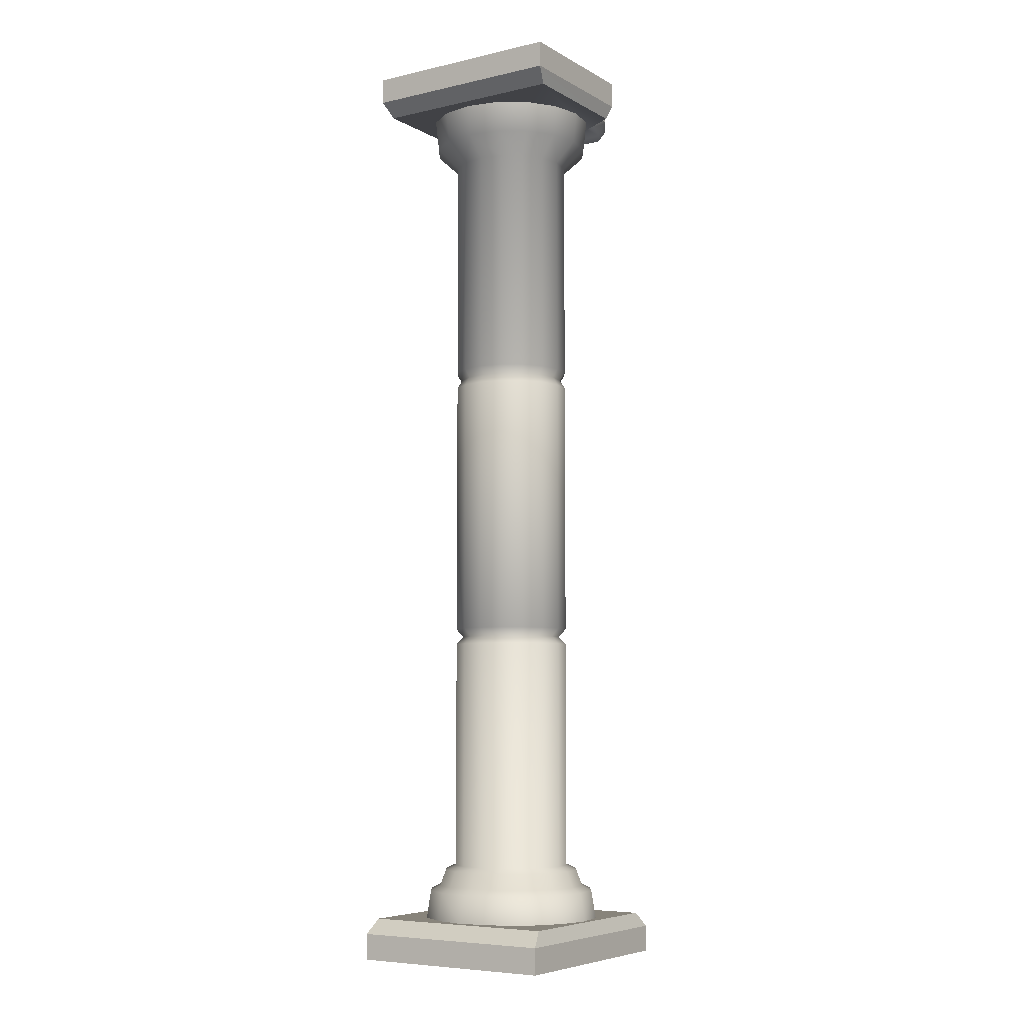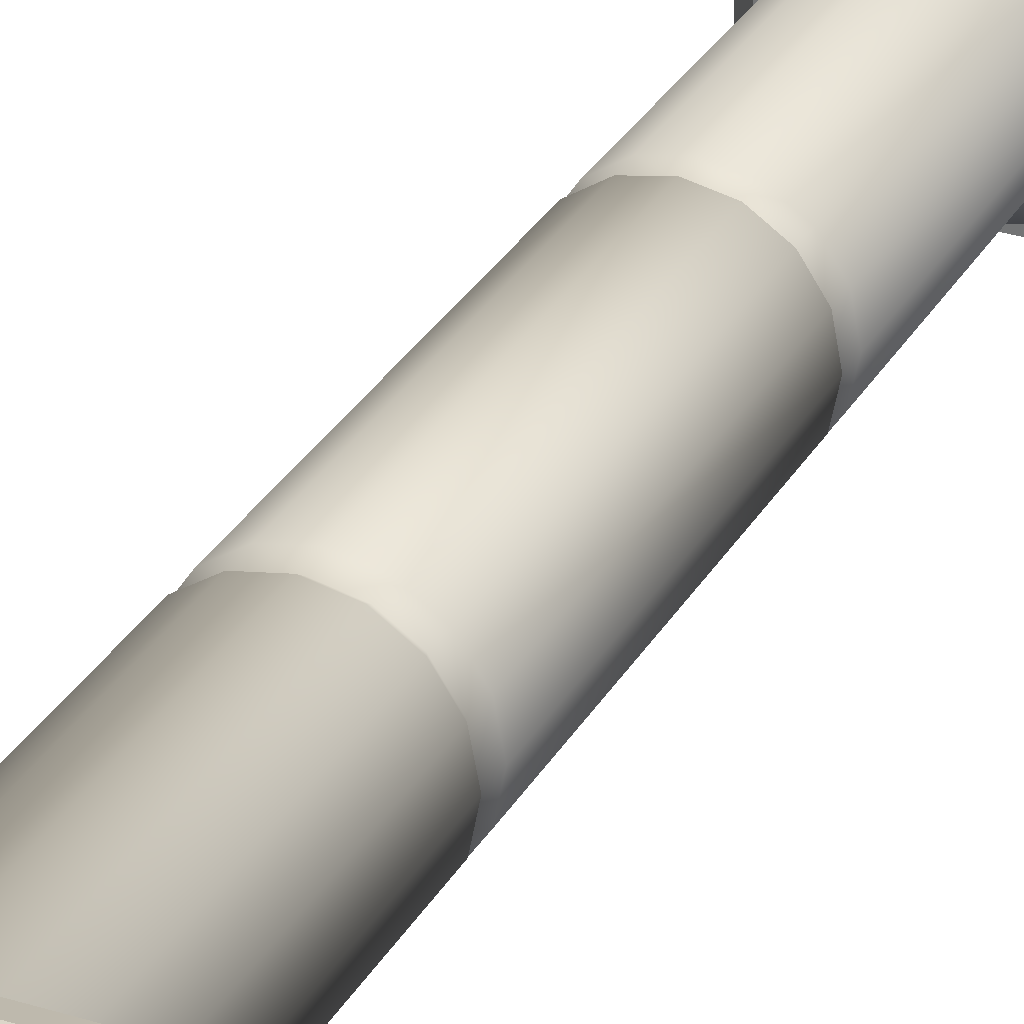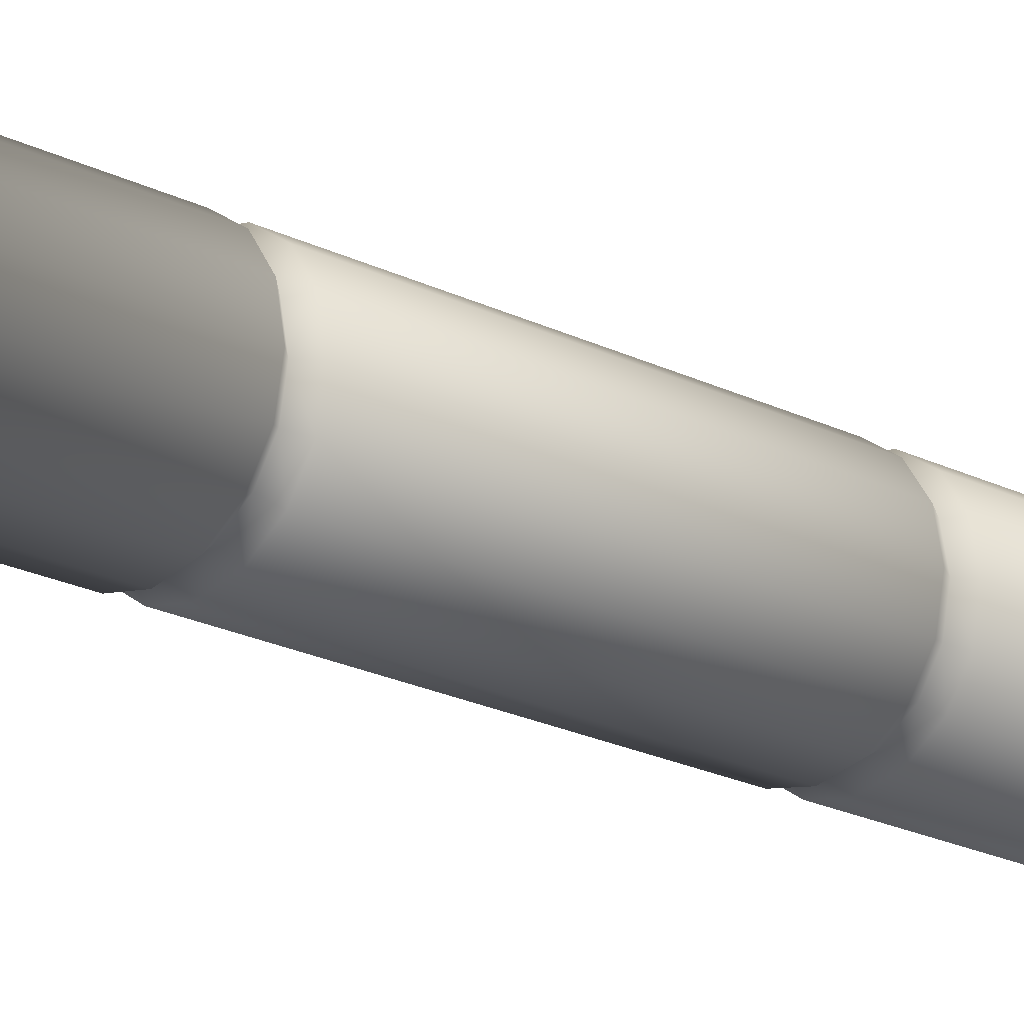
<metadata>
{"format":"obj","ext":"obj","renderer":"f3d","projection":"perspective","resolution":1024,"background":"white","views":[{"elev":-6.6,"azim":-56.7,"up":"+Y"},{"elev":29.9,"azim":-155.4,"up":"+Z"},{"elev":-20.4,"azim":47.2,"up":"+Z"}]}
</metadata>
<code>
g El_BrokenPillar_02
v -0.4514 0.1995 -0.02097
v -0.4002 0.3465 0.1638
v -0.4044 0.1995 0.1867
v -0.4329 0.3465 -0.003749
v -0.3071 0.3465 0.3031
v -0.3103 0.1995 0.3275
v -0.1678 0.3465 0.3962
v -0.1695 0.1995 0.4216
v -0.003432 0.3465 0.4289
v -0.003432 0.1995 0.4546
v 0.1609 0.3465 0.3962
v 0.1627 0.1995 0.4216
v 0.3002 0.3465 0.3031
v 0.3035 0.1995 0.3275
v 0.3933 0.3465 0.1638
v 0.3976 0.1995 0.1867
v 0.426 0.3465 -0.003749
v 0.4469 0.1995 -0.009969
v -0.2724 0.3718 0.2684
v -0.3548 0.3718 0.145
v -0.2504 0.4523 0.2465
v -0.3261 0.4523 0.1331
v -0.1371 0.4523 0.3222
v -0.149 0.3718 0.3509
v -0.003432 0.4523 0.3488
v -0.003432 0.3718 0.3798
v 0.1302 0.4523 0.3222
v 0.1421 0.3718 0.3509
v 0.2435 0.4523 0.2465
v 0.2655 0.3718 0.2684
v 0.3193 0.4523 0.1331
v 0.348 0.3718 0.145
v 0.3458 0.4523 -0.003749
v 0.3769 0.3718 -0.003749
v -0.3489 0.4533 -0.003749
v -0.3782 0.3789 -0.003749
v 0.2064 0.4768 0.2093
v 0.1101 0.4768 0.2737
v 0.2707 0.4768 0.1131
v 0.2933 0.4768 -0.003749
v 0.348 0.3718 -0.1525
v 0.3193 0.4523 -0.1406
v 0.2655 0.3718 -0.2759
v 0.2435 0.4523 -0.254
v 0.1421 0.3718 -0.3584
v 0.1302 0.4523 -0.3297
v -0.003432 0.3718 -0.3873
v -0.003432 0.4523 -0.3563
v -0.149 0.3718 -0.3584
v -0.1371 0.4523 -0.3297
v -0.2724 0.3718 -0.2759
v -0.2504 0.4523 -0.254
v -0.3548 0.3718 -0.1525
v -0.3261 0.4523 -0.1406
v -0.3489 0.4533 -0.003749
v -0.3782 0.3789 -0.003749
v -0.3071 0.3465 -0.3106
v -0.4002 0.3465 -0.1713
v -0.4044 0.1995 -0.1942
v -0.4514 0.1995 -0.02097
v -0.4329 0.3465 -0.003749
v -0.3103 0.1995 -0.335
v -0.1678 0.3465 -0.4037
v -0.1695 0.1995 -0.4291
v -0.003432 0.3465 -0.4364
v -0.003432 0.1995 -0.4621
v 0.1609 0.3465 -0.4037
v 0.1627 0.1995 -0.4291
v 0.3002 0.3465 -0.3106
v 0.3035 0.1995 -0.335
v 0.3933 0.3465 -0.1713
v 0.3976 0.1995 -0.1942
v -0.3002 0.4768 -0.003749
v -0.2776 1.646 0.113
v -0.2776 0.4768 0.1131
v -0.3002 1.646 -0.003749
v -0.2133 1.646 0.2093
v -0.2133 0.4768 0.2093
v -0.117 1.646 0.2737
v -0.117 0.4768 0.2737
v -0.003432 1.646 0.2962
v -0.003432 0.4768 0.2962
v 0.1101 1.646 0.2737
v 0.1101 0.4768 0.2737
v 0.2064 1.646 0.2093
v 0.2064 0.4768 0.2093
v 0.2707 1.646 0.113
v 0.2707 0.4768 0.1131
v 0.2933 1.646 -0.003749
v 0.2933 0.4768 -0.003749
v -0.1867 1.686 0.1827
v -0.2429 1.686 0.09866
v -0.2626 1.686 -0.003749
v -0.003432 1.686 0.2586
v -0.1026 1.686 0.2389
v 0.1798 1.686 0.1827
v 0.09574 1.686 0.2389
v 0.2707 0.4768 -0.1206
v 0.2707 1.646 -0.1205
v 0.2064 0.4768 -0.2168
v 0.2064 1.646 -0.2168
v 0.1101 0.4768 -0.2812
v 0.1101 1.646 -0.2811
v -0.003432 0.4768 -0.3037
v -0.003432 1.646 -0.3037
v -0.117 0.4768 -0.2812
v -0.117 1.646 -0.2811
v -0.2133 0.4768 -0.2168
v -0.2133 1.646 -0.2168
v -0.2776 0.4768 -0.1206
v -0.2776 1.646 -0.1205
v -0.3002 0.4768 -0.003749
v -0.3002 1.646 -0.003749
v -0.2626 1.686 -0.003749
v -0.2429 1.686 -0.1062
v -0.1867 1.686 -0.1902
v -0.1026 1.686 -0.2464
v -0.003432 1.686 -0.2661
v 0.09574 1.686 -0.2464
v 0.1798 1.686 -0.1902
v 0.236 1.686 -0.1062
v 0.2557 1.686 -0.003749
v 0.236 1.686 0.09866
v -0.3002 3.133 -0.003749
v -0.2776 4.286 0.113
v -0.2776 3.133 0.113
v -0.3002 4.286 -0.003749
v -0.2133 4.286 0.2093
v -0.2133 3.133 0.2093
v -0.117 4.286 0.2737
v -0.117 3.133 0.2737
v -0.003433 4.286 0.2962
v -0.003433 3.133 0.2962
v 0.1101 4.286 0.2737
v 0.1101 3.133 0.2737
v 0.2064 4.286 0.2093
v 0.2064 3.133 0.2093
v 0.2707 4.286 0.113
v 0.2707 3.133 0.113
v 0.2933 4.286 -0.003749
v 0.2933 3.133 -0.003749
v -0.1931 3.091 0.1891
v -0.2512 3.091 0.1021
v -0.2716 3.091 -0.003749
v -0.003433 3.091 0.2677
v -0.1061 3.091 0.2473
v 0.1862 3.091 0.1891
v 0.09921 3.091 0.2473
v 0.2648 3.091 -0.003749
v 0.2444 3.091 0.1021
v -0.2776 3.046 0.113
v -0.3002 3.046 -0.003749
v -0.2776 1.728 0.113
v -0.3002 1.728 -0.003749
v -0.2133 1.728 0.2093
v -0.2133 3.046 0.2093
v -0.117 1.728 0.2737
v -0.117 3.046 0.2737
v -0.003432 1.728 0.2962
v -0.003433 3.046 0.2962
v 0.1101 1.728 0.2737
v 0.1101 3.046 0.2737
v 0.2064 1.728 0.2093
v 0.2064 3.046 0.2093
v 0.2707 1.728 0.113
v 0.2707 3.046 0.113
v 0.2933 1.728 -0.003749
v 0.2933 3.046 -0.003749
v 0.236 1.686 0.09866
v 0.1798 1.686 0.1827
v 0.2557 1.686 -0.003749
v 0.2707 3.046 -0.1205
v 0.2707 1.728 -0.1205
v 0.2064 3.046 -0.2168
v 0.2064 1.728 -0.2168
v 0.1101 3.046 -0.2811
v 0.1101 1.728 -0.2811
v -0.003433 3.046 -0.3037
v -0.003432 1.728 -0.3037
v -0.117 3.046 -0.2811
v -0.117 1.728 -0.2811
v -0.2133 3.046 -0.2168
v -0.2133 1.728 -0.2168
v -0.2776 3.046 -0.1205
v -0.2776 1.728 -0.1205
v -0.3002 3.046 -0.003749
v -0.3002 1.728 -0.003749
v -0.2716 3.091 -0.003749
v -0.2512 3.091 -0.1096
v -0.3002 3.133 -0.003749
v -0.2776 3.133 -0.1205
v -0.2776 4.286 -0.1205
v -0.3002 4.286 -0.003749
v -0.2133 4.286 -0.2168
v -0.2133 3.133 -0.2168
v -0.117 4.286 -0.2811
v -0.117 3.133 -0.2811
v -0.003433 4.286 -0.3037
v -0.003433 3.133 -0.3037
v 0.1101 4.286 -0.2811
v 0.1101 3.133 -0.2811
v 0.2064 4.286 -0.2168
v 0.2064 3.133 -0.2168
v 0.2707 4.286 -0.1205
v 0.2707 3.133 -0.1205
v -0.1061 3.091 -0.2548
v -0.1931 3.091 -0.1966
v -0.003433 3.091 -0.2752
v 0.09921 3.091 -0.2548
v 0.1862 3.091 -0.1966
v 0.2444 3.091 -0.1096
v -0.4097 4.386 -0.003749
v -0.3999 4.595 0.1637
v -0.3787 4.386 0.1549
v -0.4326 4.595 -0.003748
v -0.3069 4.595 0.3029
v -0.2907 4.386 0.2867
v -0.1677 4.595 0.396
v -0.1589 4.386 0.3748
v -0.003433 4.595 0.4286
v -0.003433 4.386 0.4057
v 0.1608 4.595 0.396
v 0.152 4.386 0.3748
v 0.3 4.595 0.3029
v 0.2838 4.386 0.2867
v 0.393 4.595 0.1637
v 0.3719 4.386 0.1549
v 0.4354 4.595 -0.001229
v 0.4028 4.386 -0.003749
v -0.2133 4.286 0.2093
v -0.2776 4.286 0.113
v -0.3002 4.286 -0.003749
v -0.003433 4.286 0.2962
v -0.117 4.286 0.2737
v 0.2064 4.286 0.2093
v 0.1101 4.286 0.2737
v 0.2933 4.286 -0.003749
v 0.2707 4.286 0.113
v -0.2776 4.286 -0.1205
v -0.3787 4.386 -0.1624
v -0.3999 4.595 -0.1712
v -0.3069 4.595 -0.3104
v -0.2907 4.386 -0.2942
v -0.1677 4.595 -0.4035
v -0.1589 4.386 -0.3823
v -0.01176 4.596 -0.4342
v -0.003433 4.386 -0.4132
v 0.1608 4.595 -0.4035
v 0.152 4.386 -0.3823
v 0.3 4.595 -0.3104
v 0.2838 4.386 -0.2942
v 0.393 4.595 -0.1712
v 0.3719 4.386 -0.1624
v -0.117 4.286 -0.2811
v -0.2133 4.286 -0.2168
v -0.003433 4.286 -0.3037
v 0.1101 4.286 -0.2811
v 0.2064 4.286 -0.2168
v 0.2707 4.286 -0.1205
v -0.3002 0.4768 -0.003749
v -0.2776 0.4768 0.1131
v -0.2133 0.4768 0.2093
v -0.117 0.4768 0.2737
v -0.003432 0.4768 0.2962
v -0.2429 1.686 0.09866
v -0.2626 1.686 -0.003749
v -0.1867 1.686 0.1827
v -0.1026 1.686 0.2389
v -0.003432 1.686 0.2586
v 0.09574 1.686 0.2389
v -0.3002 0.4768 -0.003749
v -0.2776 0.4768 -0.1206
v -0.2133 0.4768 -0.2168
v -0.117 0.4768 -0.2812
v -0.003432 0.4768 -0.3037
v 0.1101 0.4768 -0.2812
v 0.2064 0.4768 -0.2168
v 0.2707 0.4768 -0.1206
v -0.2429 1.686 -0.1062
v -0.2626 1.686 -0.003749
v -0.1867 1.686 -0.1902
v -0.1026 1.686 -0.2464
v -0.003432 1.686 -0.2661
v 0.09574 1.686 -0.2464
v 0.1798 1.686 -0.1902
v 0.236 1.686 -0.1062
v -0.4905 0.2049 -0.5171
v 0.4905 0.2049 0.4798
v -0.4905 0.2049 0.4798
v 0.4905 0.2049 -0.5171
v -0.5592 0.1313 -0.5404
v 0.5592 -3.111e-07 -0.5404
v 0.5592 0.1313 -0.5404
v -0.5592 -3.111e-07 -0.5404
v 0.5592 0.1313 -0.5404
v 0.5592 -3.567e-07 0.503
v 0.5592 0.1313 0.503
v 0.5592 -3.111e-07 -0.5404
v 0.5592 0.1313 0.503
v -0.5592 -3.567e-07 0.503
v -0.5592 0.1313 0.503
v 0.5592 -3.567e-07 0.503
v -0.5592 0.1313 0.503
v -0.5592 -3.111e-07 -0.5404
v -0.5592 0.1313 -0.5404
v -0.5592 -3.567e-07 0.503
v -0.4905 0.2049 -0.5171
v -0.5592 0.1313 0.503
v -0.5592 0.1313 -0.5404
v -0.4905 0.2049 0.4798
v -0.4905 0.2049 0.4798
v 0.5592 0.1313 0.503
v -0.5592 0.1313 0.503
v 0.4905 0.2049 0.4798
v 0.4905 0.2049 0.4798
v 0.5592 0.1313 -0.5404
v 0.5592 0.1313 0.503
v 0.4905 0.2049 -0.5171
v 0.4905 0.2049 -0.5171
v -0.5592 0.1313 -0.5404
v 0.5592 0.1313 -0.5404
v -0.4905 0.2049 -0.5171
v -0.557 4.742 0.5404
v 0.2883 4.742 0.3575
v 0.1895 4.742 0.5391
v 0.5401 4.742 -0.4832
v 0.4208 4.742 0.3701
v 0.5385 4.742 0.2918
v -0.557 4.742 -0.4832
v -0.557 4.613 0.5404
v 0.1895 4.742 0.5391
v 0.1895 4.613 0.5391
v -0.557 4.742 0.5404
v 0.5385 4.613 0.2918
v 0.5401 4.742 -0.4832
v 0.5401 4.613 -0.4832
v 0.5385 4.742 0.2918
v 0.5401 4.613 -0.4832
v -0.557 4.742 -0.4832
v -0.557 4.613 -0.4832
v 0.5401 4.742 -0.4832
v -0.557 4.613 -0.4832
v -0.557 4.742 0.5404
v -0.557 4.613 0.5404
v -0.557 4.742 -0.4832
v -0.4896 4.541 0.5175
v -0.557 4.613 -0.4832
v -0.557 4.613 0.5404
v -0.4896 4.541 -0.4604
v -0.4896 4.541 -0.4604
v 0.5401 4.613 -0.4832
v -0.557 4.613 -0.4832
v 0.4727 4.541 -0.4604
v 0.4727 4.541 -0.4604
v 0.5385 4.613 0.2918
v 0.5401 4.613 -0.4832
v 0.4716 4.541 0.2833
v 0.1617 4.541 0.5163
v -0.557 4.613 0.5404
v 0.1895 4.613 0.5391
v -0.4896 4.541 0.5175
v 0.2883 4.613 0.3575
v 0.4208 4.742 0.3701
v 0.4121 4.626 0.3628
v 0.4208 4.742 0.3701
v 0.2883 4.613 0.3575
v 0.2883 4.742 0.3575
v 0.1895 4.613 0.5391
v 0.2883 4.742 0.3575
v 0.2883 4.613 0.3575
v 0.1895 4.742 0.5391
v 0.5385 4.742 0.2918
v 0.4121 4.626 0.3628
v 0.4208 4.742 0.3701
v 0.4121 4.626 0.3628
v 0.5385 4.742 0.2918
v 0.5385 4.613 0.2918
v 0.2883 4.613 0.3575
v 0.1617 4.541 0.5163
v 0.1895 4.613 0.5391
v 0.2604 4.541 0.3347
v 0.2604 4.541 0.3347
v -0.4896 4.541 0.5175
v 0.1617 4.541 0.5163
v 0.4727 4.541 -0.4604
v -0.4896 4.541 -0.4604
v 0.3851 4.541 0.3371
v 0.4716 4.541 0.2833
v 0.2883 4.613 0.3575
v 0.3851 4.541 0.3371
v 0.2604 4.541 0.3347
v 0.4121 4.626 0.3628
v 0.5385 4.613 0.2918
v 0.4716 4.541 0.2833
g El_BrokenPillar_02_0
f 3 2 1
f 4 1 2
f 2 3 5
f 6 5 3
f 5 6 7
f 8 7 6
f 7 8 9
f 10 9 8
f 9 10 11
f 12 11 10
f 11 12 13
f 14 13 12
f 13 14 15
f 16 15 14
f 15 16 17
f 18 17 16
f 5 7 19
f 19 20 5
f 19 21 20
f 22 20 21
f 21 19 23
f 24 23 19
f 23 24 25
f 26 25 24
f 25 26 27
f 28 27 26
f 27 28 29
f 30 29 28
f 29 30 31
f 32 31 30
f 31 32 33
f 34 33 32
f 22 35 20
f 36 20 35
f 26 24 9
f 7 9 24
f 24 19 7
f 28 26 11
f 9 11 26
f 30 28 13
f 11 13 28
f 32 30 15
f 13 15 30
f 34 32 17
f 15 17 32
f 29 31 37
f 37 38 29
f 39 37 31
f 31 33 39
f 40 39 33
f 34 41 33
f 34 17 41
f 42 33 41
f 41 43 42
f 44 42 43
f 43 45 44
f 46 44 45
f 45 47 46
f 48 46 47
f 47 49 48
f 50 48 49
f 49 51 50
f 52 50 51
f 51 53 52
f 54 52 53
f 54 53 55
f 56 55 53
f 51 57 53
f 58 53 57
f 53 58 56
f 58 57 59
f 59 60 58
f 61 58 60
f 61 56 58
f 62 59 57
f 57 63 62
f 57 51 63
f 49 63 51
f 64 62 63
f 63 65 64
f 66 64 65
f 65 67 66
f 68 66 67
f 67 69 68
f 70 68 69
f 69 71 70
f 72 70 71
f 71 17 72
f 18 72 17
f 63 49 65
f 47 65 49
f 65 47 67
f 45 67 47
f 67 45 69
f 43 69 45
f 69 43 71
f 41 71 43
f 71 41 17
f 75 74 73
f 76 73 74
f 74 75 77
f 78 77 75
f 77 78 79
f 80 79 78
f 79 80 81
f 82 81 80
f 81 82 83
f 84 83 82
f 83 84 85
f 86 85 84
f 85 86 87
f 88 87 86
f 87 88 89
f 90 89 88
f 77 79 91
f 91 92 77
f 74 77 92
f 92 93 74
f 76 74 93
f 81 83 94
f 94 95 81
f 95 91 79
f 79 81 95
f 85 87 96
f 96 97 85
f 97 94 83
f 83 85 97
f 90 98 89
f 99 89 98
f 98 100 99
f 101 99 100
f 100 102 101
f 103 101 102
f 102 104 103
f 105 103 104
f 104 106 105
f 107 105 106
f 106 108 107
f 109 107 108
f 108 110 109
f 111 109 110
f 110 112 111
f 113 111 112
f 113 114 111
f 115 111 114
f 111 115 109
f 116 109 115
f 109 116 107
f 117 107 116
f 107 117 105
f 118 105 117
f 105 118 103
f 119 103 118
f 103 119 101
f 120 101 119
f 101 120 99
f 121 99 120
f 99 121 89
f 122 89 121
f 122 123 89
f 87 89 123
f 123 96 87
f 126 125 124
f 127 124 125
f 125 126 128
f 129 128 126
f 128 129 130
f 131 130 129
f 130 131 132
f 133 132 131
f 132 133 134
f 135 134 133
f 134 135 136
f 137 136 135
f 136 137 138
f 139 138 137
f 138 139 140
f 141 140 139
f 129 126 142
f 143 142 126
f 126 124 143
f 144 143 124
f 133 131 145
f 146 145 131
f 131 129 146
f 142 146 129
f 137 135 147
f 148 147 135
f 135 133 148
f 145 148 133
f 141 139 149
f 150 149 139
f 139 137 150
f 147 150 137
f 143 144 151
f 152 151 144
f 151 152 153
f 154 153 152
f 153 155 151
f 156 151 155
f 155 157 156
f 158 156 157
f 157 159 158
f 160 158 159
f 159 161 160
f 162 160 161
f 161 163 162
f 164 162 163
f 163 165 164
f 166 164 165
f 165 167 166
f 168 166 167
f 156 158 142
f 142 143 156
f 151 156 143
f 146 142 158
f 158 160 146
f 145 146 160
f 160 162 145
f 148 145 162
f 162 164 148
f 147 148 164
f 164 166 147
f 150 147 166
f 166 168 150
f 149 150 168
f 165 163 169
f 170 169 163
f 167 165 171
f 169 171 165
f 168 167 172
f 173 172 167
f 167 171 173
f 172 173 174
f 175 174 173
f 174 175 176
f 177 176 175
f 176 177 178
f 179 178 177
f 178 179 180
f 181 180 179
f 180 181 182
f 183 182 181
f 182 183 184
f 185 184 183
f 184 185 186
f 187 186 185
f 186 188 184
f 189 184 188
f 184 189 182
f 188 190 189
f 191 189 190
f 191 190 192
f 193 192 190
f 192 194 191
f 195 191 194
f 194 196 195
f 197 195 196
f 196 198 197
f 199 197 198
f 198 200 199
f 201 199 200
f 200 202 201
f 203 201 202
f 202 204 203
f 205 203 204
f 204 140 205
f 141 205 140
f 197 206 195
f 207 195 206
f 195 207 191
f 189 191 207
f 206 197 208
f 199 208 197
f 208 199 209
f 201 209 199
f 209 201 210
f 203 210 201
f 210 203 211
f 205 211 203
f 211 205 149
f 141 149 205
f 207 182 189
f 182 207 180
f 206 180 207
f 180 206 178
f 208 178 206
f 178 208 176
f 209 176 208
f 176 209 174
f 210 174 209
f 174 210 172
f 211 172 210
f 172 211 168
f 149 168 211
f 214 213 212
f 215 212 213
f 213 214 216
f 217 216 214
f 216 217 218
f 219 218 217
f 218 219 220
f 221 220 219
f 220 221 222
f 223 222 221
f 222 223 224
f 225 224 223
f 224 225 226
f 227 226 225
f 226 227 228
f 229 228 227
f 217 214 230
f 231 230 214
f 214 212 231
f 232 231 212
f 221 219 233
f 234 233 219
f 219 217 234
f 230 234 217
f 225 223 235
f 236 235 223
f 223 221 236
f 233 236 221
f 229 227 237
f 238 237 227
f 227 225 238
f 235 238 225
f 232 212 239
f 240 239 212
f 240 212 241
f 215 241 212
f 241 242 240
f 243 240 242
f 242 244 243
f 245 243 244
f 244 246 245
f 247 245 246
f 246 248 247
f 249 247 248
f 248 250 249
f 251 249 250
f 250 252 251
f 253 251 252
f 252 228 253
f 229 253 228
f 245 254 243
f 255 243 254
f 243 255 240
f 239 240 255
f 254 245 256
f 247 256 245
f 256 247 257
f 249 257 247
f 257 249 258
f 251 258 249
f 258 251 259
f 253 259 251
f 259 253 237
f 229 237 253
f 2 5 20
f 2 20 4
f 36 4 20
f 261 260 22
f 35 22 260
f 22 21 261
f 262 261 21
f 21 23 262
f 263 262 23
f 23 25 263
f 264 263 25
f 25 27 264
f 38 264 27
f 27 29 38
f 153 154 265
f 266 265 154
f 265 267 153
f 155 153 267
f 267 268 155
f 157 155 268
f 268 269 157
f 159 157 269
f 269 270 159
f 161 159 270
f 270 170 161
f 163 161 170
f 55 271 54
f 272 54 271
f 54 272 52
f 273 52 272
f 52 273 50
f 274 50 273
f 50 274 48
f 275 48 274
f 48 275 46
f 276 46 275
f 46 276 44
f 277 44 276
f 44 277 42
f 278 42 277
f 42 278 33
f 40 33 278
f 280 187 279
f 185 279 187
f 279 185 281
f 183 281 185
f 281 183 282
f 181 282 183
f 282 181 283
f 179 283 181
f 283 179 284
f 177 284 179
f 284 177 285
f 175 285 177
f 285 175 286
f 173 286 175
f 286 173 171
f 289 288 287
f 290 287 288
f 293 292 291
f 294 291 292
f 297 296 295
f 298 295 296
f 301 300 299
f 302 299 300
f 305 304 303
f 306 303 304
f 309 308 307
f 310 307 308
f 313 312 311
f 314 311 312
f 317 316 315
f 318 315 316
f 321 320 319
f 322 319 320
f 325 324 323
f 324 326 323
f 327 326 324
f 328 326 327
f 326 329 323
f 332 331 330
f 333 330 331
f 336 335 334
f 337 334 335
f 340 339 338
f 341 338 339
f 344 343 342
f 345 342 343
f 348 347 346
f 349 346 347
f 352 351 350
f 353 350 351
f 356 355 354
f 357 354 355
f 360 359 358
f 361 358 359
f 364 363 362
f 367 366 365
f 370 369 368
f 371 368 369
f 374 373 372
f 377 376 375
f 380 379 378
f 381 378 379
f 384 383 382
f 383 385 382
f 386 385 383
f 385 387 382
f 388 387 385
f 391 390 389
f 392 389 390
f 392 390 393
f 394 393 390

</code>
